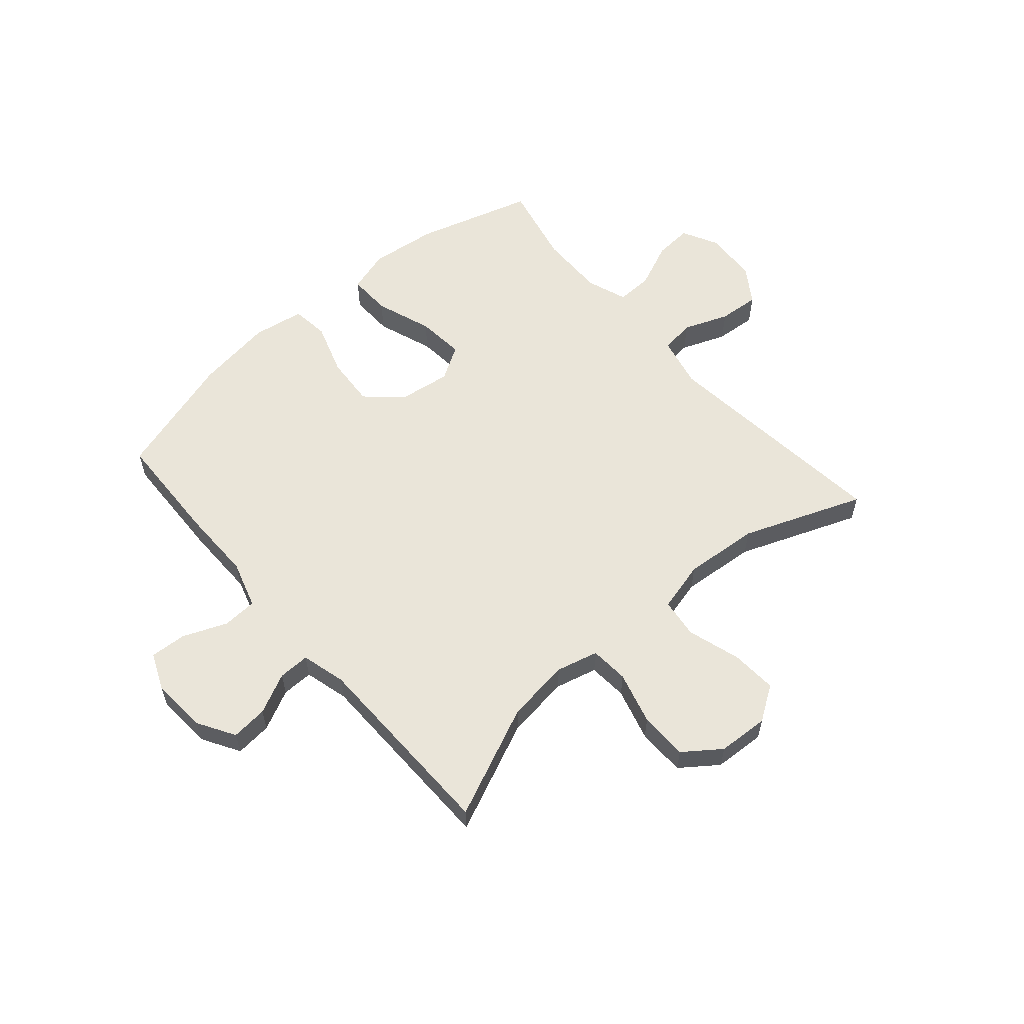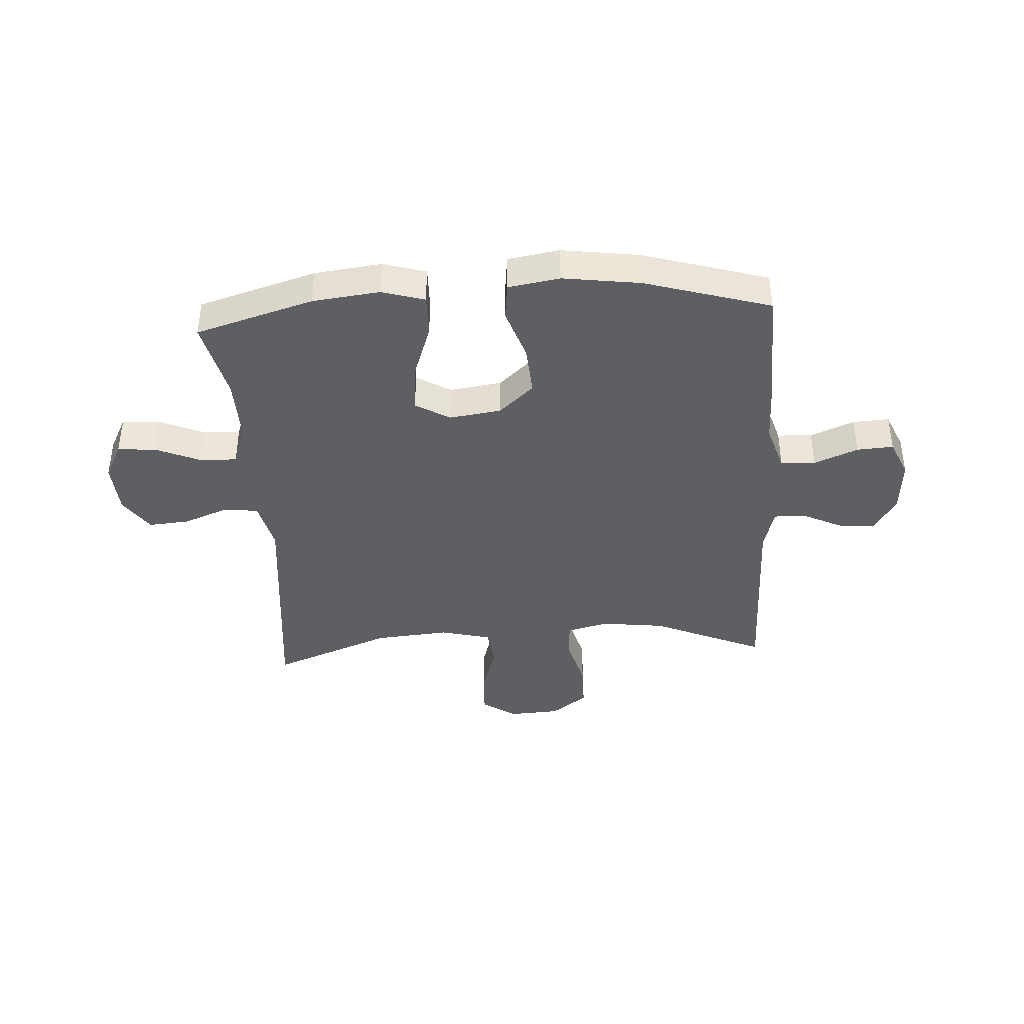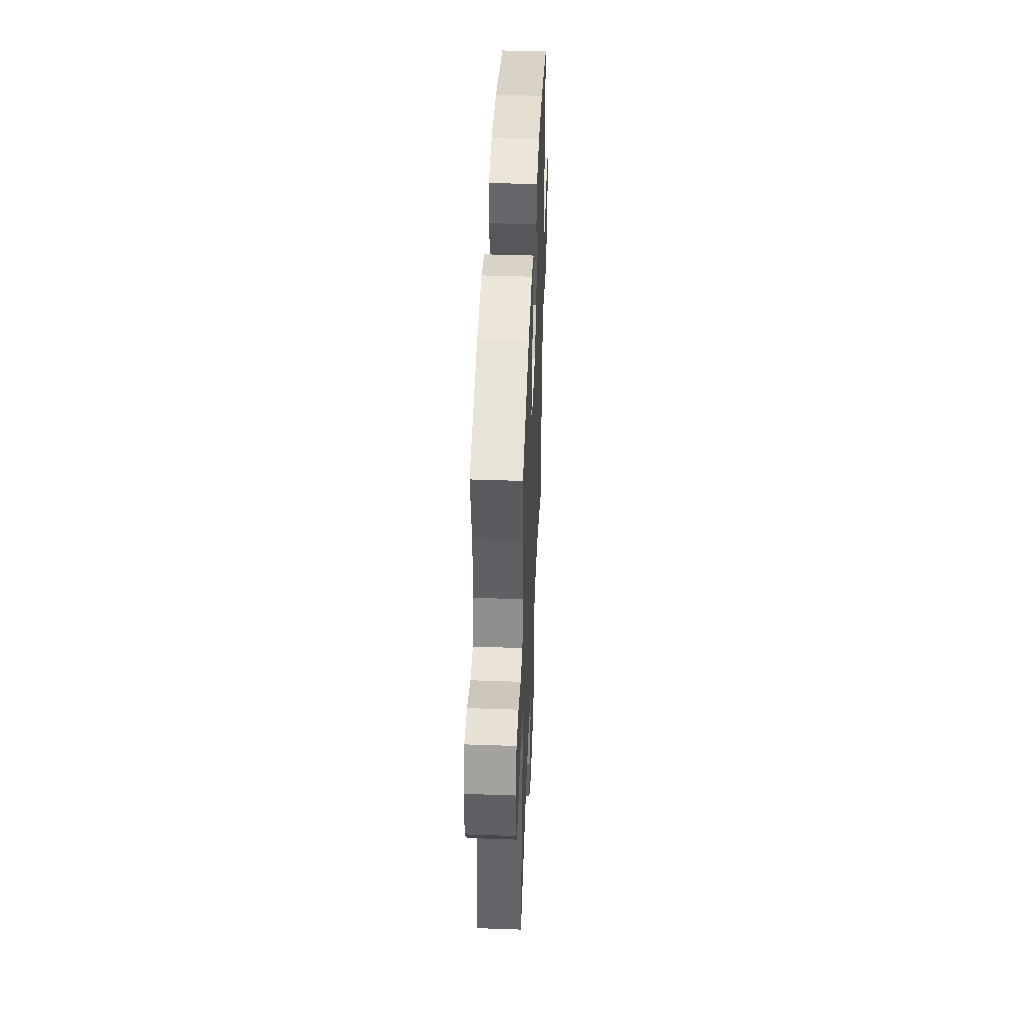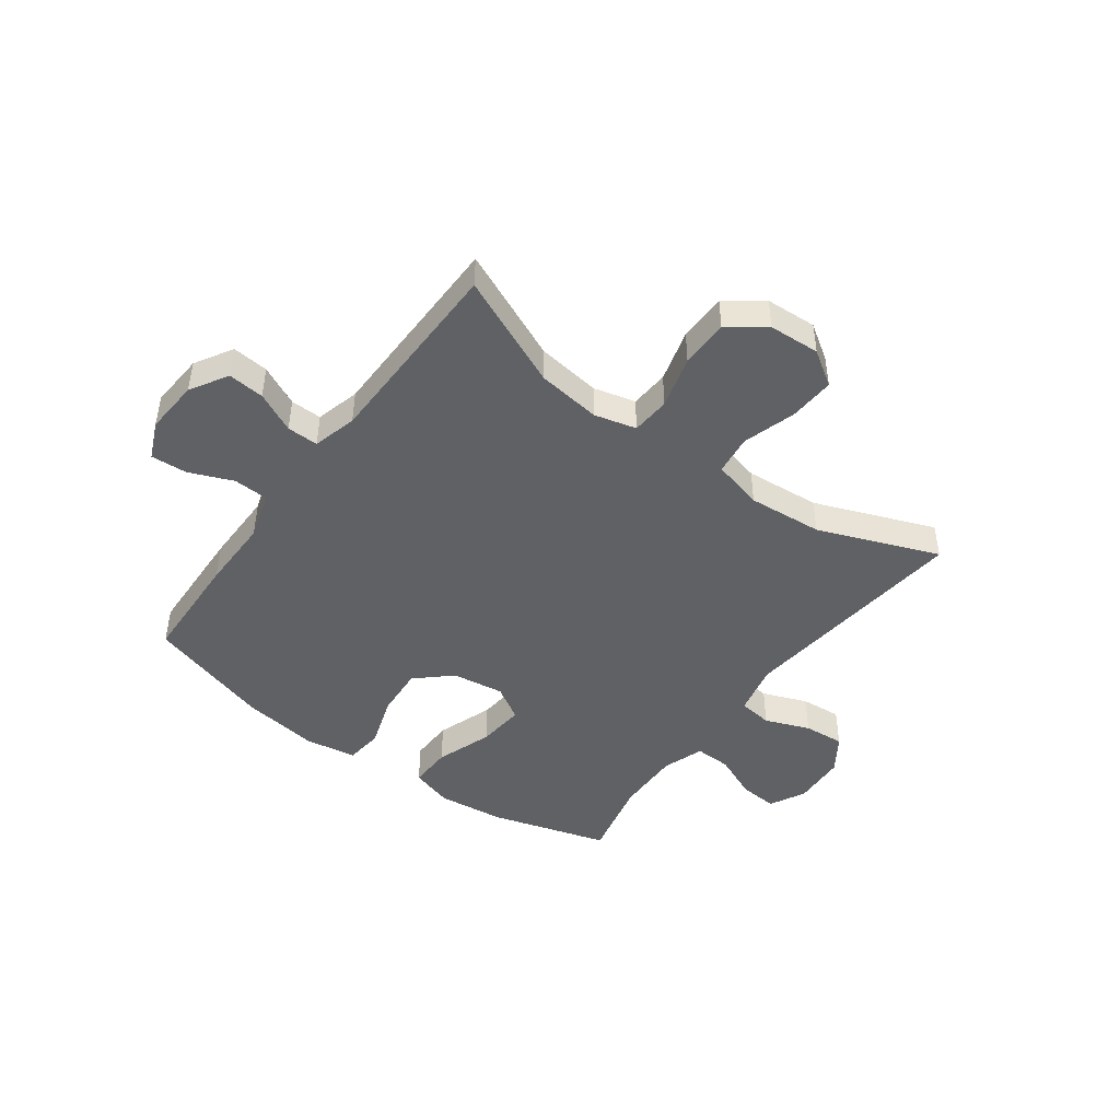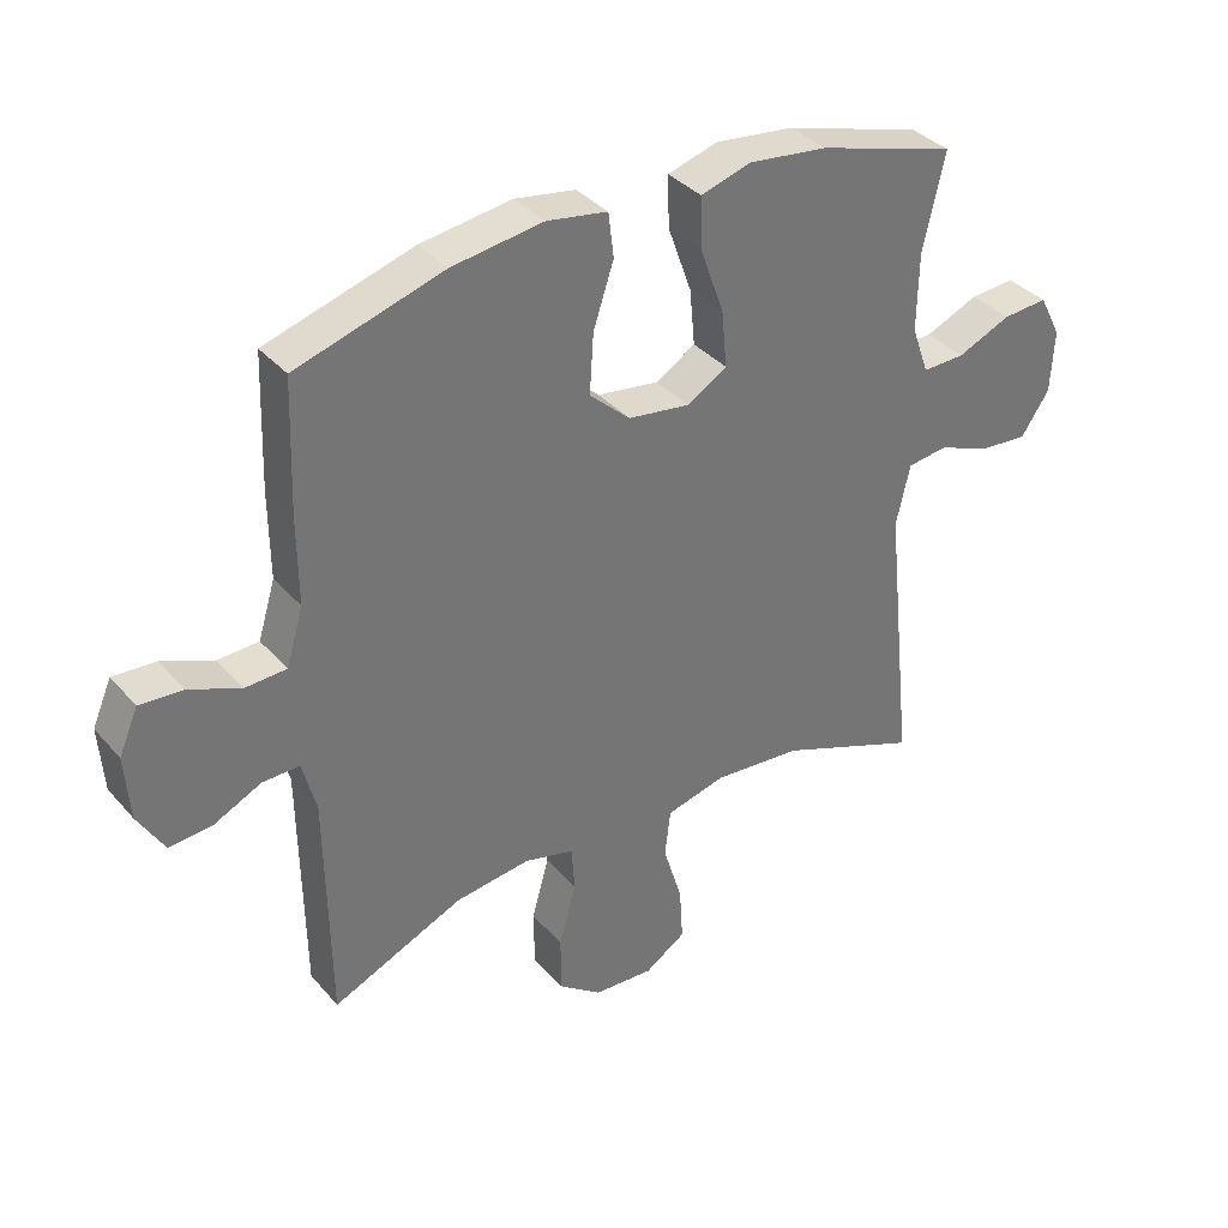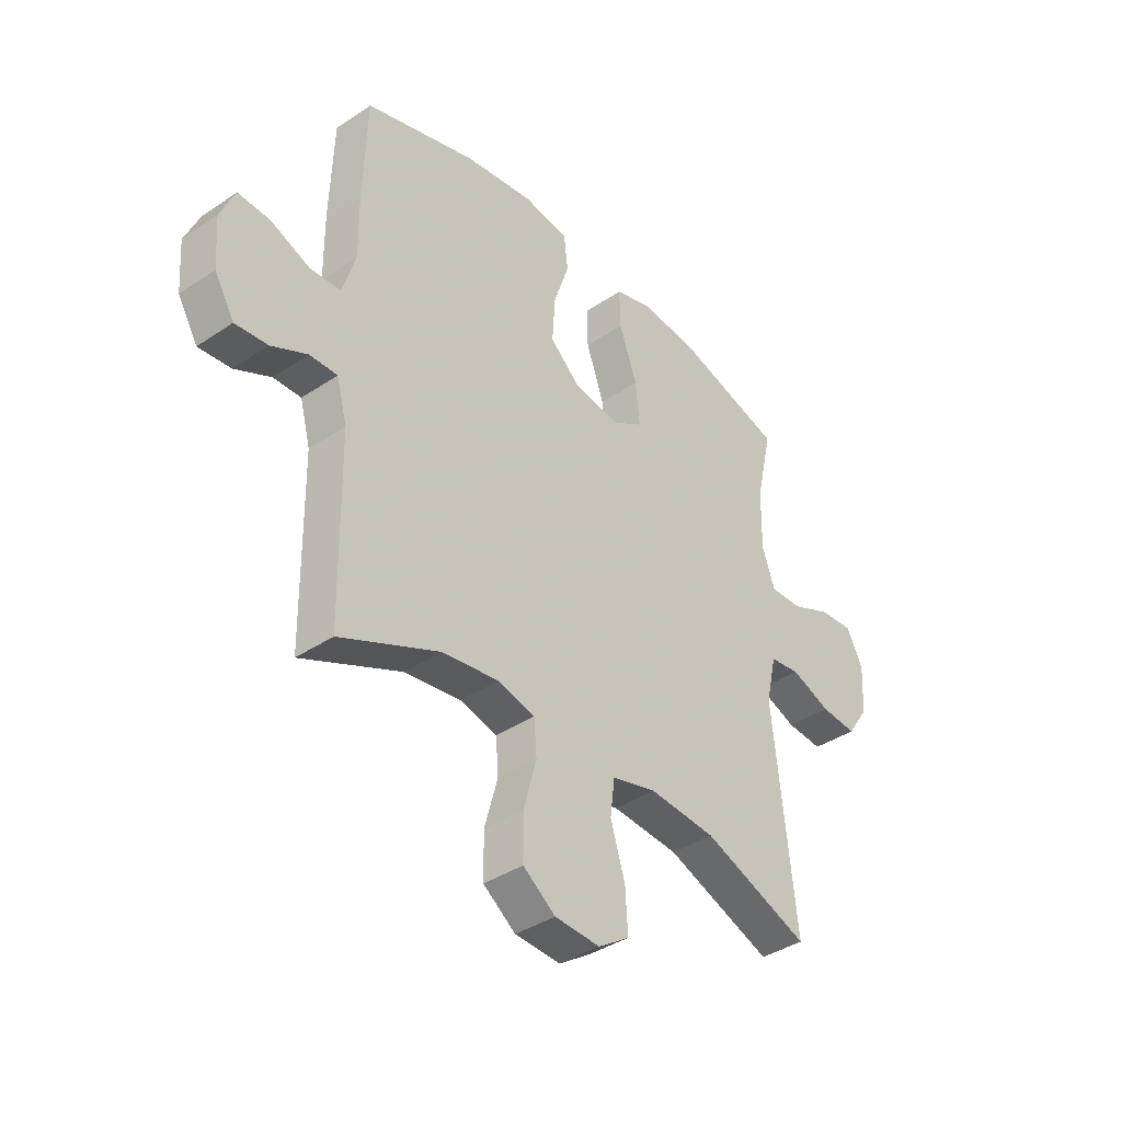
<metadata>
{"format":"obj","ext":"obj","renderer":"f3d","projection":"perspective","resolution":1024,"background":"white","views":[{"elev":58.5,"azim":139.1,"up":"+Y"},{"elev":-39.9,"azim":3.7,"up":"+Y"},{"elev":44.6,"azim":-87.7,"up":"+Z"},{"elev":-45.9,"azim":143.8,"up":"+Y"},{"elev":35.8,"azim":144.9,"up":"+Z"},{"elev":-38.5,"azim":130.3,"up":"+Z"}]}
</metadata>
<code>
v -0.5 0.07 -0.5
v -0.455 0.07 -0.08
v -0.476 0.07 0.012
v -0.537 0.07 0.02
v -0.617 0.07 -0.011
v -0.69 0.07 -0.017
v -0.733 0.07 0.047
v -0.738 0.07 0.142
v -0.705 0.07 0.206
v -0.637 0.07 0.201
v -0.556 0.07 0.166
v -0.491 0.07 0.164
v -0.465 0.07 0.237
v -0.467 0.07 0.354
v -0.5 0.07 0.5
v -0.29 0.07 0.562
v -0.17 0.07 0.576
v -0.094 0.07 0.553
v -0.096 0.07 0.476
v -0.132 0.07 0.375
v -0.14 0.07 0.29
v -0.079 0.07 0.253
v 0.014 0.07 0.266
v 0.076 0.07 0.322
v 0.07 0.07 0.412
v 0.039 0.07 0.506
v 0.047 0.07 0.573
v 0.139 0.07 0.588
v 0.277 0.07 0.568
v 0.5 0.07 0.5
v 0.507 0.07 0.302
v 0.506 0.07 0.172
v 0.532 0.07 0.087
v 0.594 0.07 0.084
v 0.672 0.07 0.116
v 0.737 0.07 0.12
v 0.766 0.07 0.053
v 0.759 0.07 -0.045
v 0.719 0.07 -0.112
v 0.654 0.07 -0.106
v 0.582 0.07 -0.071
v 0.526 0.07 -0.07
v 0.505 0.07 -0.149
v 0.5 0.07 -0.5
v 0.301 0.07 -0.412
v 0.187 0.07 -0.397
v 0.112 0.07 -0.416
v 0.107 0.07 -0.485
v 0.133 0.07 -0.579
v 0.132 0.07 -0.665
v 0.067 0.07 -0.713
v -0.024 0.07 -0.718
v -0.086 0.07 -0.677
v -0.081 0.07 -0.595
v -0.052 0.07 -0.5
v -0.061 0.07 -0.429
v -0.151 0.07 -0.406
v -0.285 0.07 -0.417
v -0.5 0 -0.5
v -0.455 0 -0.08
v -0.476 0 0.012
v -0.537 0 0.02
v -0.617 0 -0.011
v -0.69 0 -0.017
v -0.733 0 0.047
v -0.738 0 0.142
v -0.705 0 0.206
v -0.637 0 0.201
v -0.556 0 0.166
v -0.491 0 0.164
v -0.465 0 0.237
v -0.467 0 0.354
v -0.5 0 0.5
v -0.29 0 0.562
v -0.17 0 0.576
v -0.094 0 0.553
v -0.096 0 0.476
v -0.132 0 0.375
v -0.14 0 0.29
v -0.079 0 0.253
v 0.014 0 0.266
v 0.076 0 0.322
v 0.07 0 0.412
v 0.039 0 0.506
v 0.047 0 0.573
v 0.139 0 0.588
v 0.277 0 0.568
v 0.5 0 0.5
v 0.507 0 0.302
v 0.506 0 0.172
v 0.532 0 0.087
v 0.594 0 0.084
v 0.672 0 0.116
v 0.737 0 0.12
v 0.766 0 0.053
v 0.759 0 -0.045
v 0.719 0 -0.112
v 0.654 0 -0.106
v 0.582 0 -0.071
v 0.526 0 -0.07
v 0.505 0 -0.149
v 0.5 0 -0.5
v 0.301 0 -0.412
v 0.187 0 -0.397
v 0.112 0 -0.416
v 0.107 0 -0.485
v 0.133 0 -0.579
v 0.132 0 -0.665
v 0.067 0 -0.713
v -0.024 0 -0.718
v -0.086 0 -0.677
v -0.081 0 -0.595
v -0.052 0 -0.5
v -0.061 0 -0.429
v -0.151 0 -0.406
v -0.285 0 -0.417
f 53 54 55
f 52 53 55
f 51 52 55
f 50 51 55
f 49 50 55
f 48 49 55
f 47 48 55 56
f 46 47 56 57
f 43 44 45
f 42 43 45 46
f 39 40 41
f 38 39 41
f 37 38 41
f 36 37 41
f 35 36 41
f 34 35 41
f 33 34 41 42
f 42 46 57
f 33 42 57
f 32 33 57
f 30 31 32
f 29 30 32
f 28 29 32
f 27 28 32
f 26 27 32
f 25 26 32
f 18 19 20
f 17 18 20
f 16 17 20
f 15 16 20
f 14 15 20
f 13 14 20 21
f 12 13 21 22
f 9 10 11
f 8 9 11
f 7 8 11
f 6 7 11
f 5 6 11
f 4 5 11
f 3 4 11 12
f 12 22 23
f 3 12 23
f 2 3 23
f 32 57 58
f 1 2 23
f 58 1 23
f 32 58 23
f 24 25 32
f 23 24 32
f 113 112 111
f 113 111 110
f 113 110 109
f 113 109 108
f 113 108 107
f 113 107 106
f 114 113 106 105
f 115 114 105 104
f 103 102 101
f 104 103 101 100
f 99 98 97
f 99 97 96
f 99 96 95
f 99 95 94
f 99 94 93
f 99 93 92
f 100 99 92 91
f 115 104 100
f 115 100 91
f 115 91 90
f 90 89 88
f 90 88 87
f 90 87 86
f 90 86 85
f 90 85 84
f 90 84 83
f 78 77 76
f 78 76 75
f 78 75 74
f 78 74 73
f 78 73 72
f 79 78 72 71
f 80 79 71 70
f 69 68 67
f 69 67 66
f 69 66 65
f 69 65 64
f 69 64 63
f 69 63 62
f 70 69 62 61
f 81 80 70
f 81 70 61
f 81 61 60
f 116 115 90
f 81 60 59
f 81 59 116
f 81 116 90
f 90 83 82
f 90 82 81
f 1 59 60 2
f 2 60 61 3
f 3 61 62 4
f 4 62 63 5
f 5 63 64 6
f 6 64 65 7
f 7 65 66 8
f 8 66 67 9
f 9 67 68 10
f 10 68 69 11
f 11 69 70 12
f 12 70 71 13
f 13 71 72 14
f 14 72 73 15
f 15 73 74 16
f 16 74 75 17
f 17 75 76 18
f 18 76 77 19
f 19 77 78 20
f 20 78 79 21
f 21 79 80 22
f 22 80 81 23
f 23 81 82 24
f 24 82 83 25
f 25 83 84 26
f 26 84 85 27
f 27 85 86 28
f 28 86 87 29
f 29 87 88 30
f 30 88 89 31
f 31 89 90 32
f 32 90 91 33
f 33 91 92 34
f 34 92 93 35
f 35 93 94 36
f 36 94 95 37
f 37 95 96 38
f 38 96 97 39
f 39 97 98 40
f 40 98 99 41
f 41 99 100 42
f 42 100 101 43
f 43 101 102 44
f 44 102 103 45
f 45 103 104 46
f 46 104 105 47
f 47 105 106 48
f 48 106 107 49
f 49 107 108 50
f 50 108 109 51
f 51 109 110 52
f 52 110 111 53
f 53 111 112 54
f 54 112 113 55
f 55 113 114 56
f 56 114 115 57
f 57 115 116 58
f 58 116 59 1

</code>
